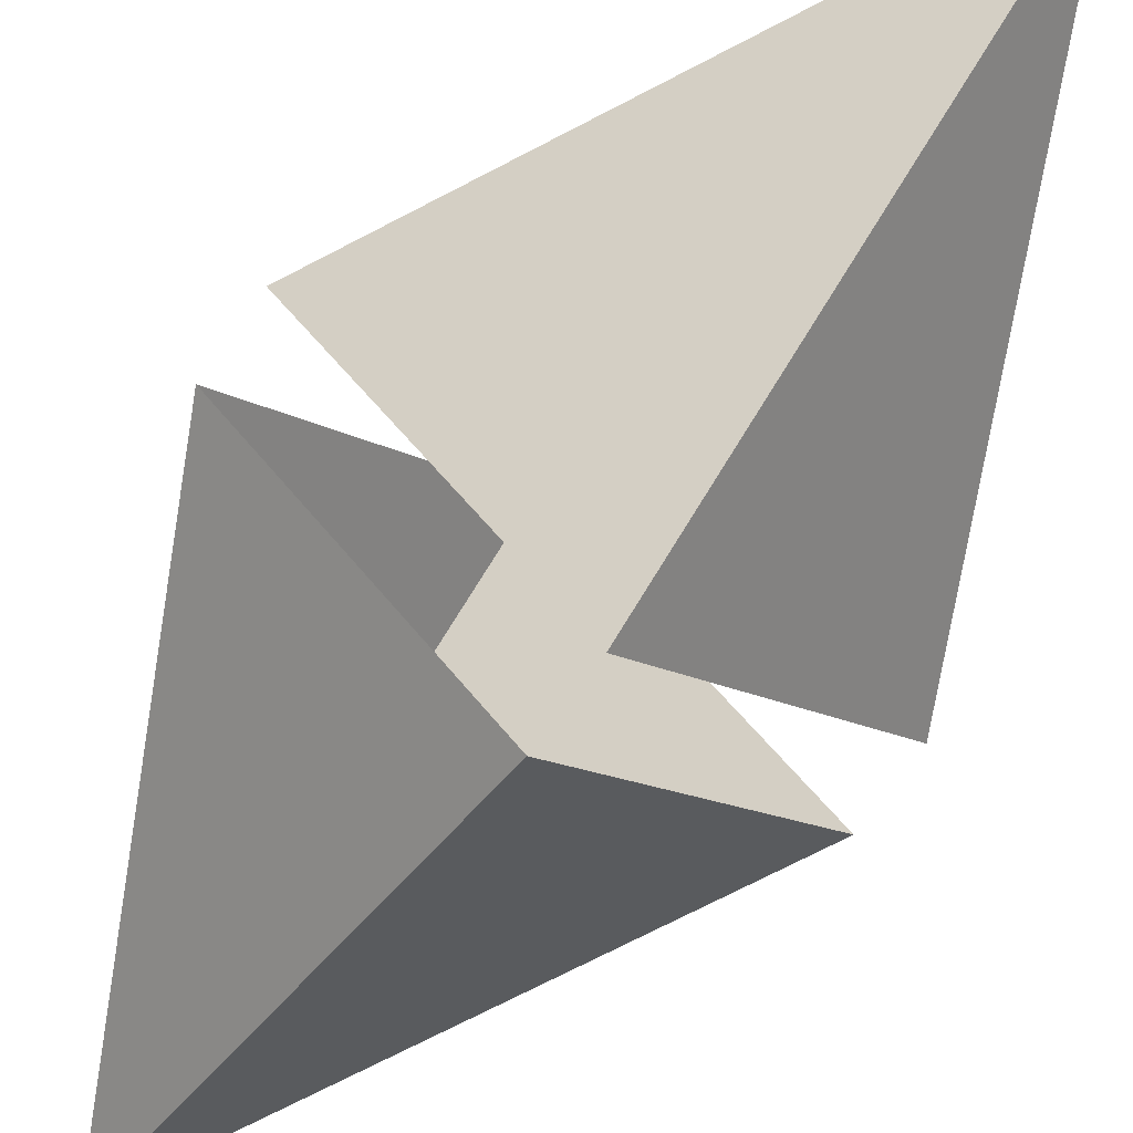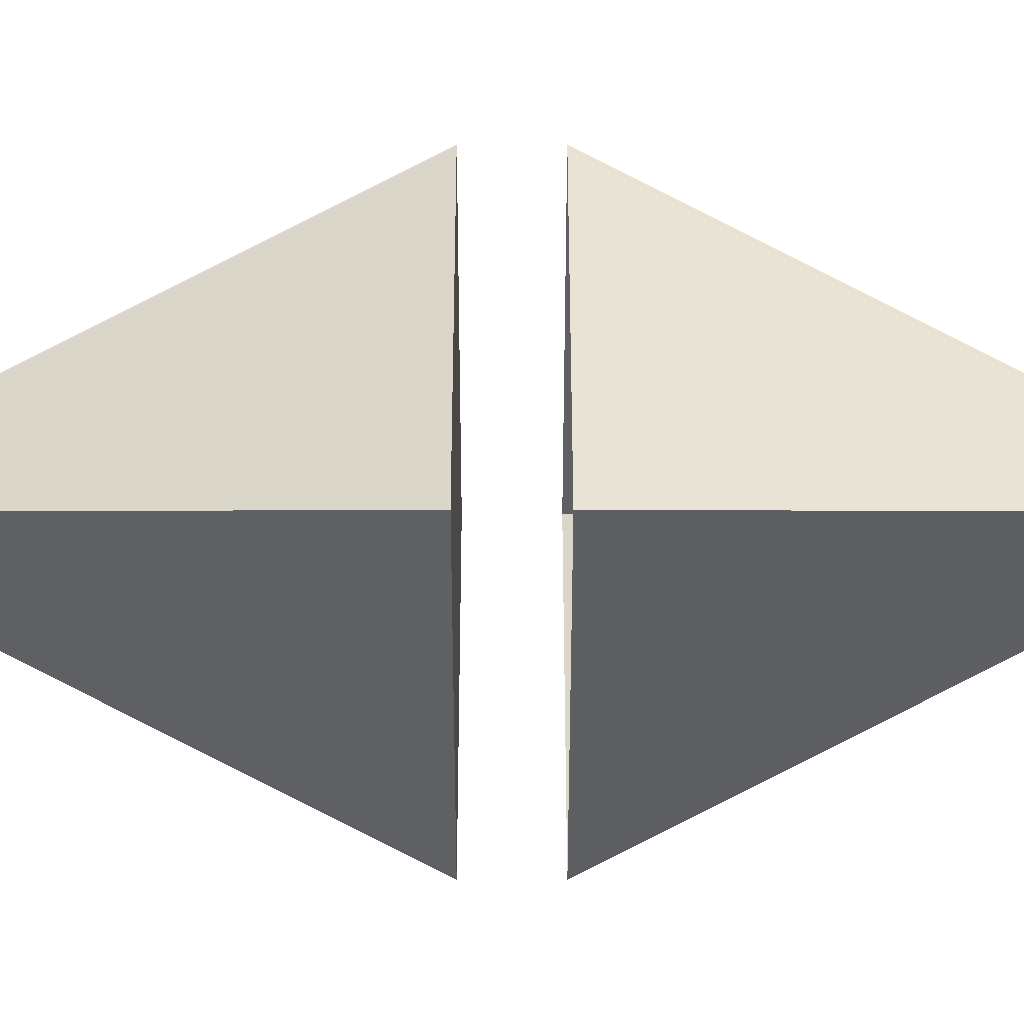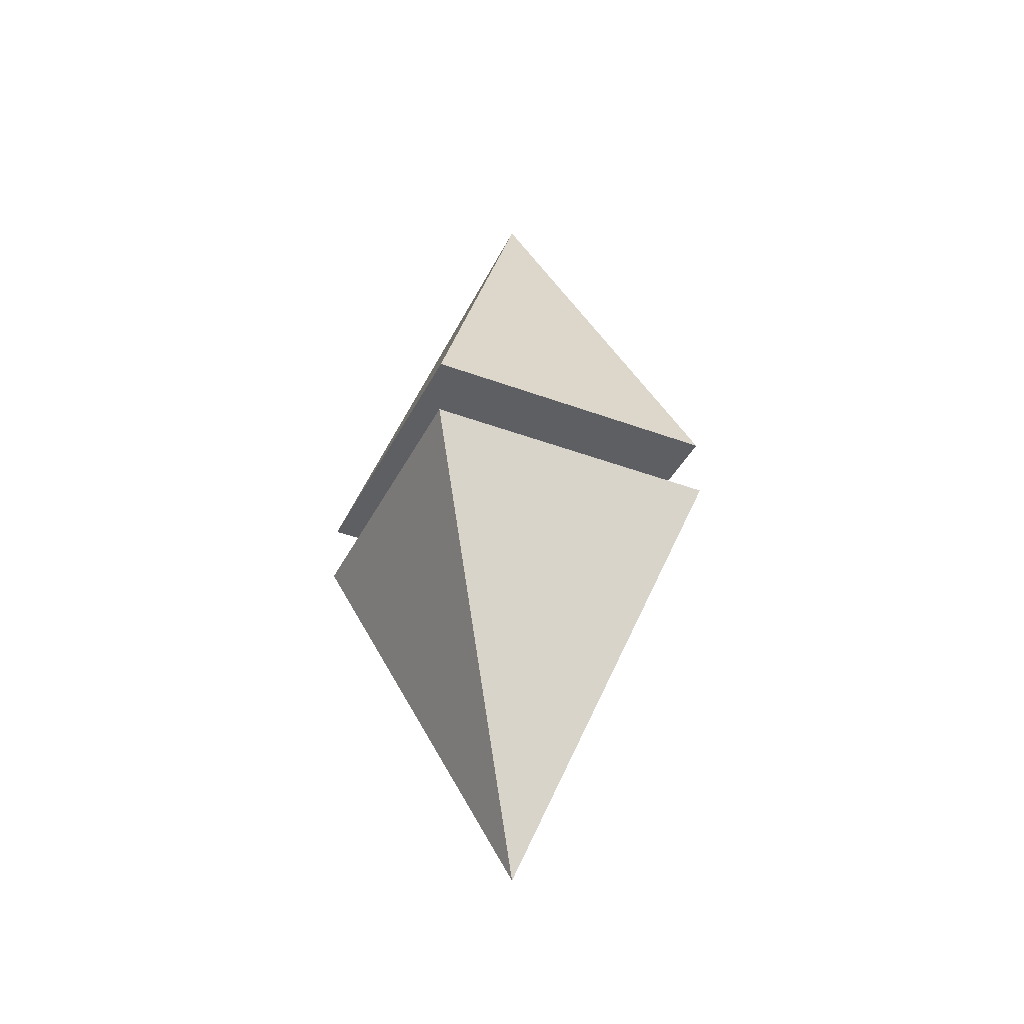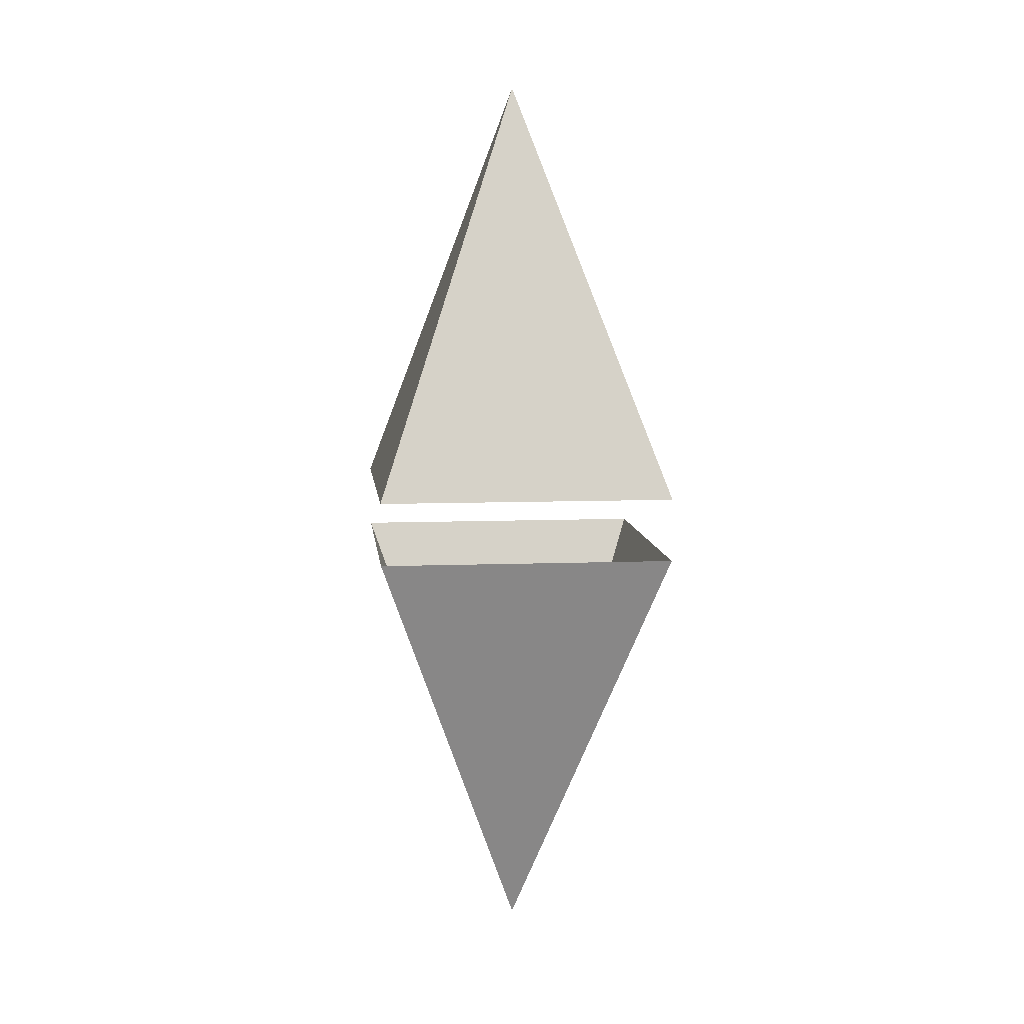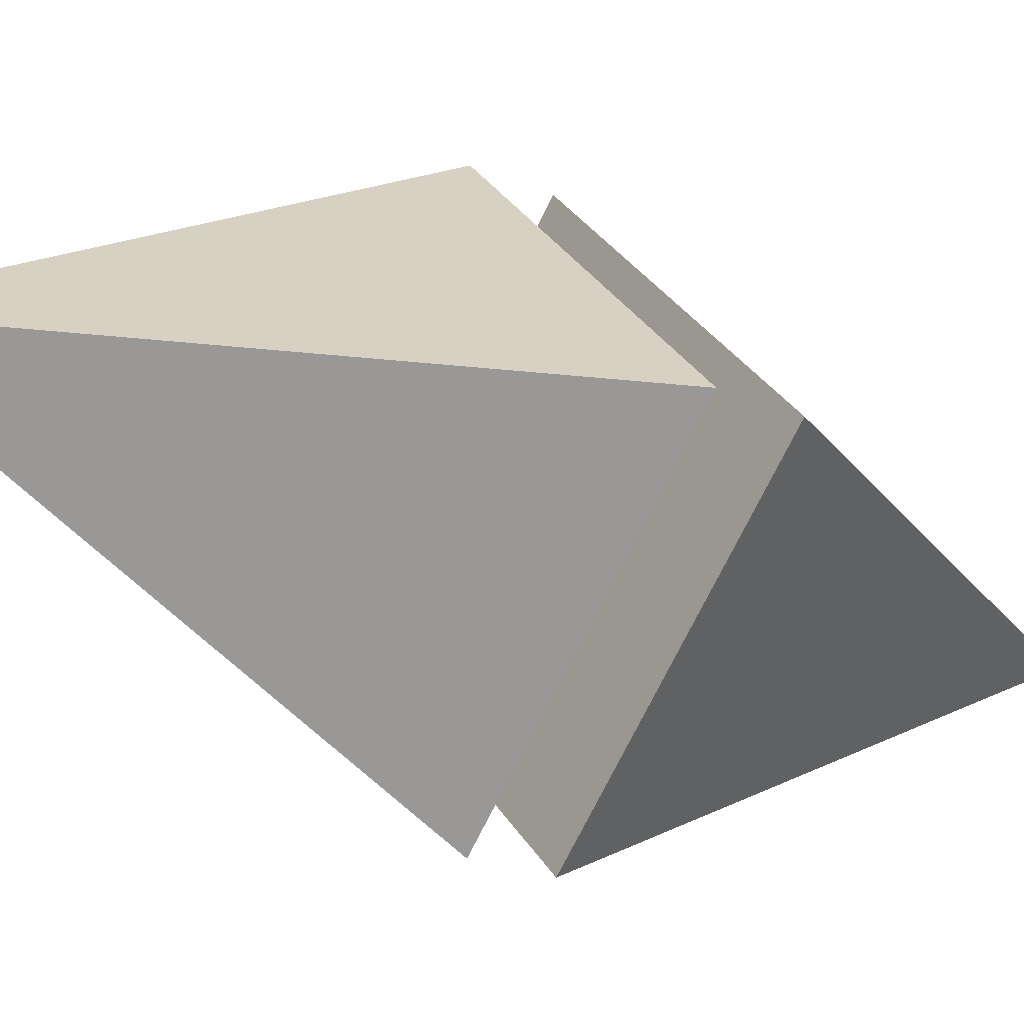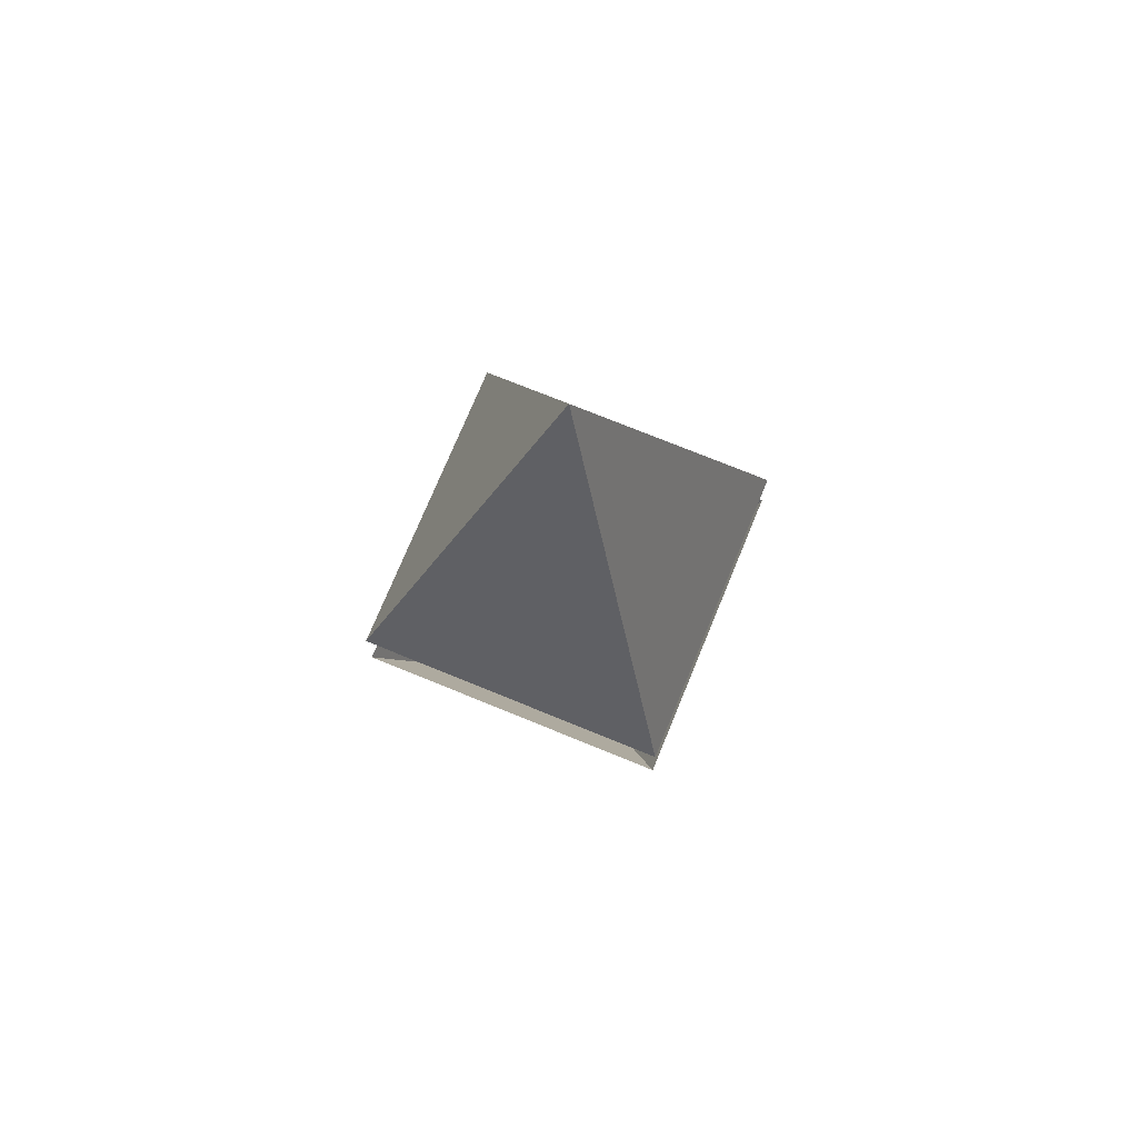
<metadata>
{"format":"obj","ext":"obj","renderer":"f3d","projection":"perspective","resolution":1024,"background":"white","views":[{"elev":-72.1,"azim":144.1,"up":"+Z"},{"elev":-0.3,"azim":-90.0,"up":"+Z"},{"elev":-40.1,"azim":-69.8,"up":"+Y"},{"elev":8.2,"azim":38.9,"up":"+Y"},{"elev":-20.8,"azim":51.1,"up":"+Z"},{"elev":73.5,"azim":-22.7,"up":"+Y"}]}
</metadata>
<code>
o Ethereum_Cone.001_Material_0
v -0 -0.16 0.93
v -0.93 -0.16 0
v 0 -2.02 -0
v -0 0.12 0.93
v 0.93 0.12 -0
v 0 1.98 -0
v -0 0.12 -0.93
v -0.93 0.12 0
v 0 1.98 -0
v 0.93 0.12 -0
v -0 0.12 -0.93
v 0 1.98 -0
v -0.93 -0.16 0
v -0 -0.16 -0.93
v 0 -2.02 -0
v -0 -0.16 -0.93
v 0.93 -0.16 -0
v 0 -2.02 -0
v -0.93 0.12 0
v -0 0.12 0.93
v 0 1.98 -0
v 0.93 -0.16 -0
v -0 -0.16 0.93
v 0 -2.02 -0
v -0 0.12 -0.93
v -0.93 0.12 0
v -0 0.12 0.93
v 0.93 0.12 -0
f 1 2 3
f 4 5 6
f 7 8 9
f 10 11 12
f 13 14 15
f 16 17 18
f 19 20 21
f 22 23 24
f 25 26 27
f 25 27 28

</code>
